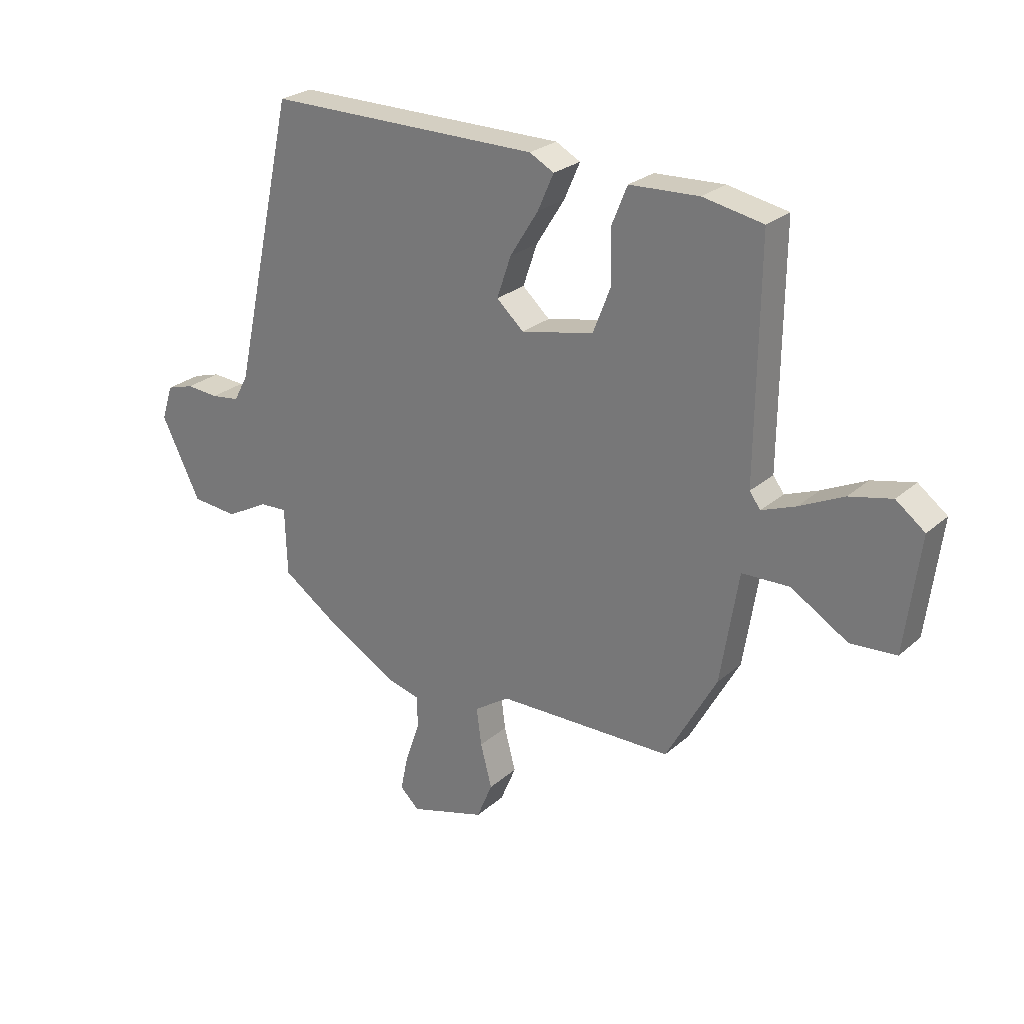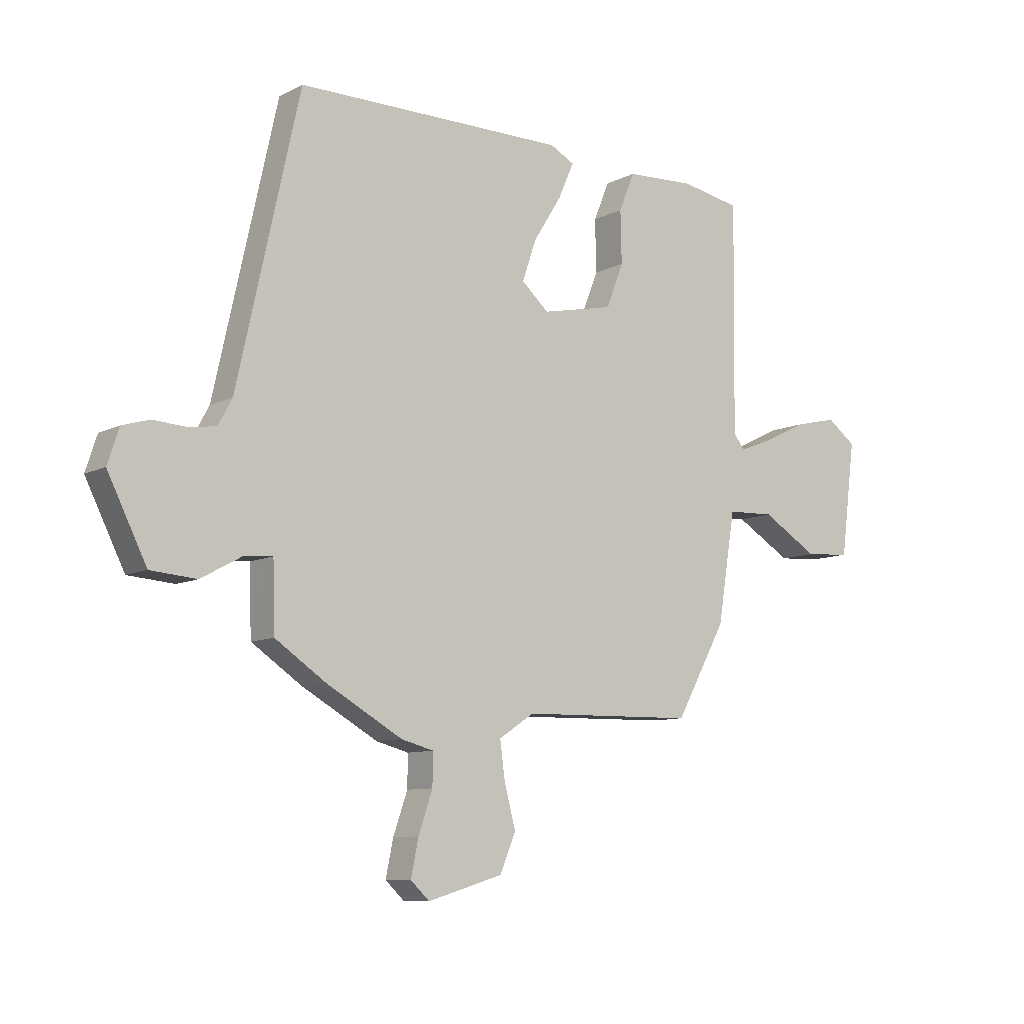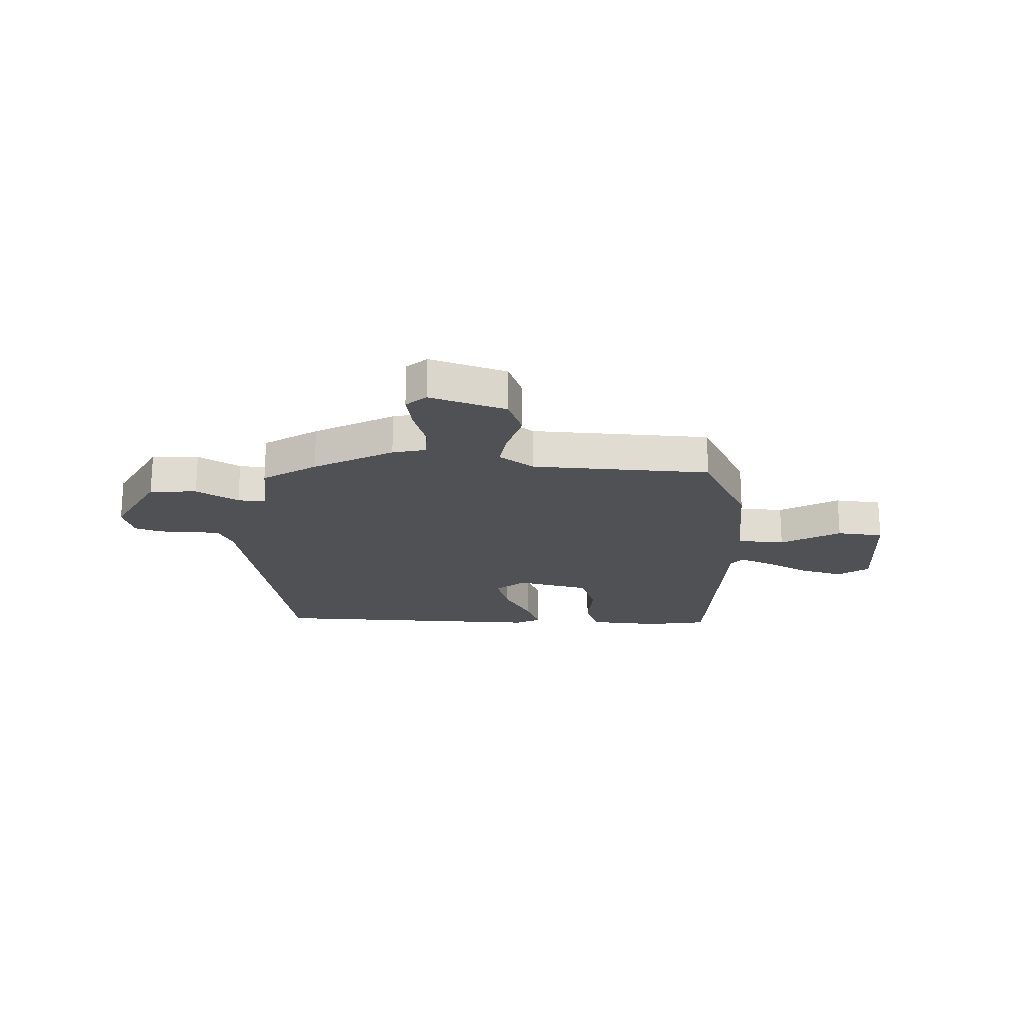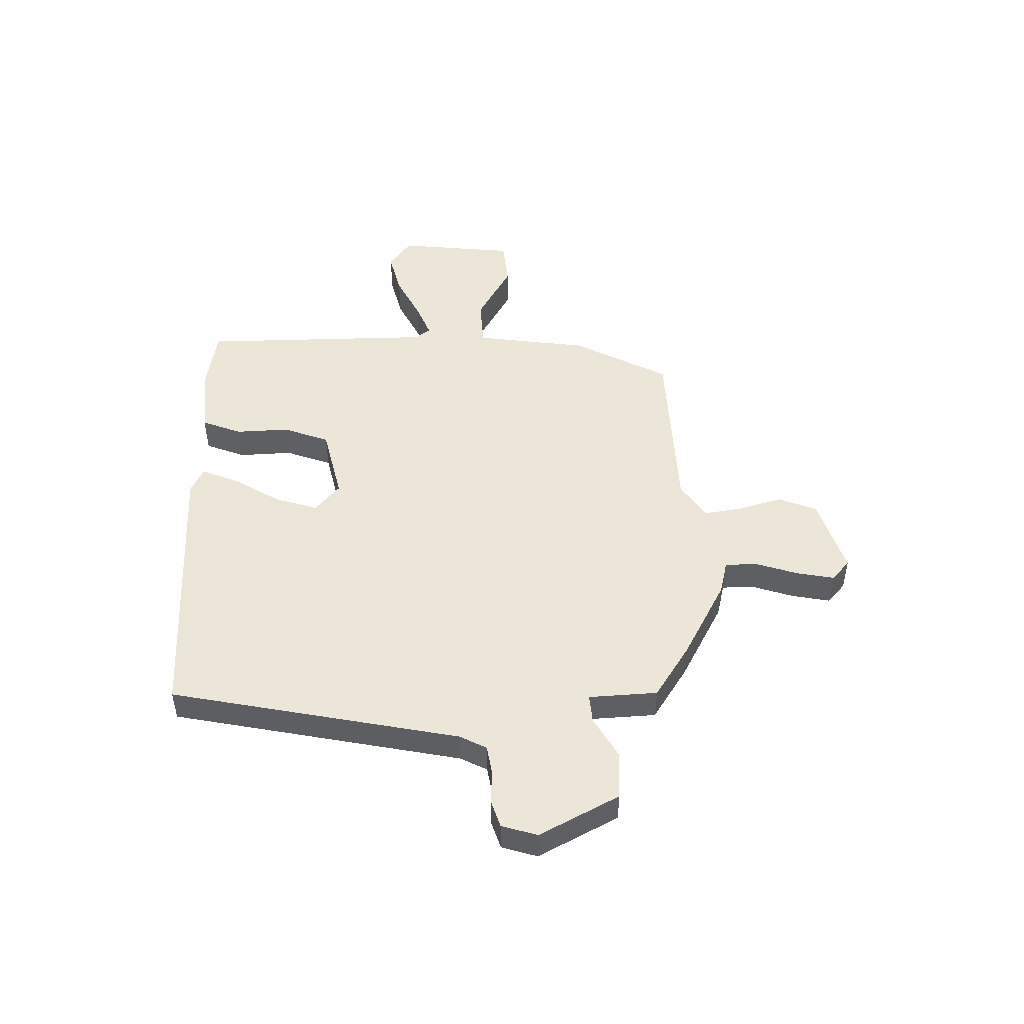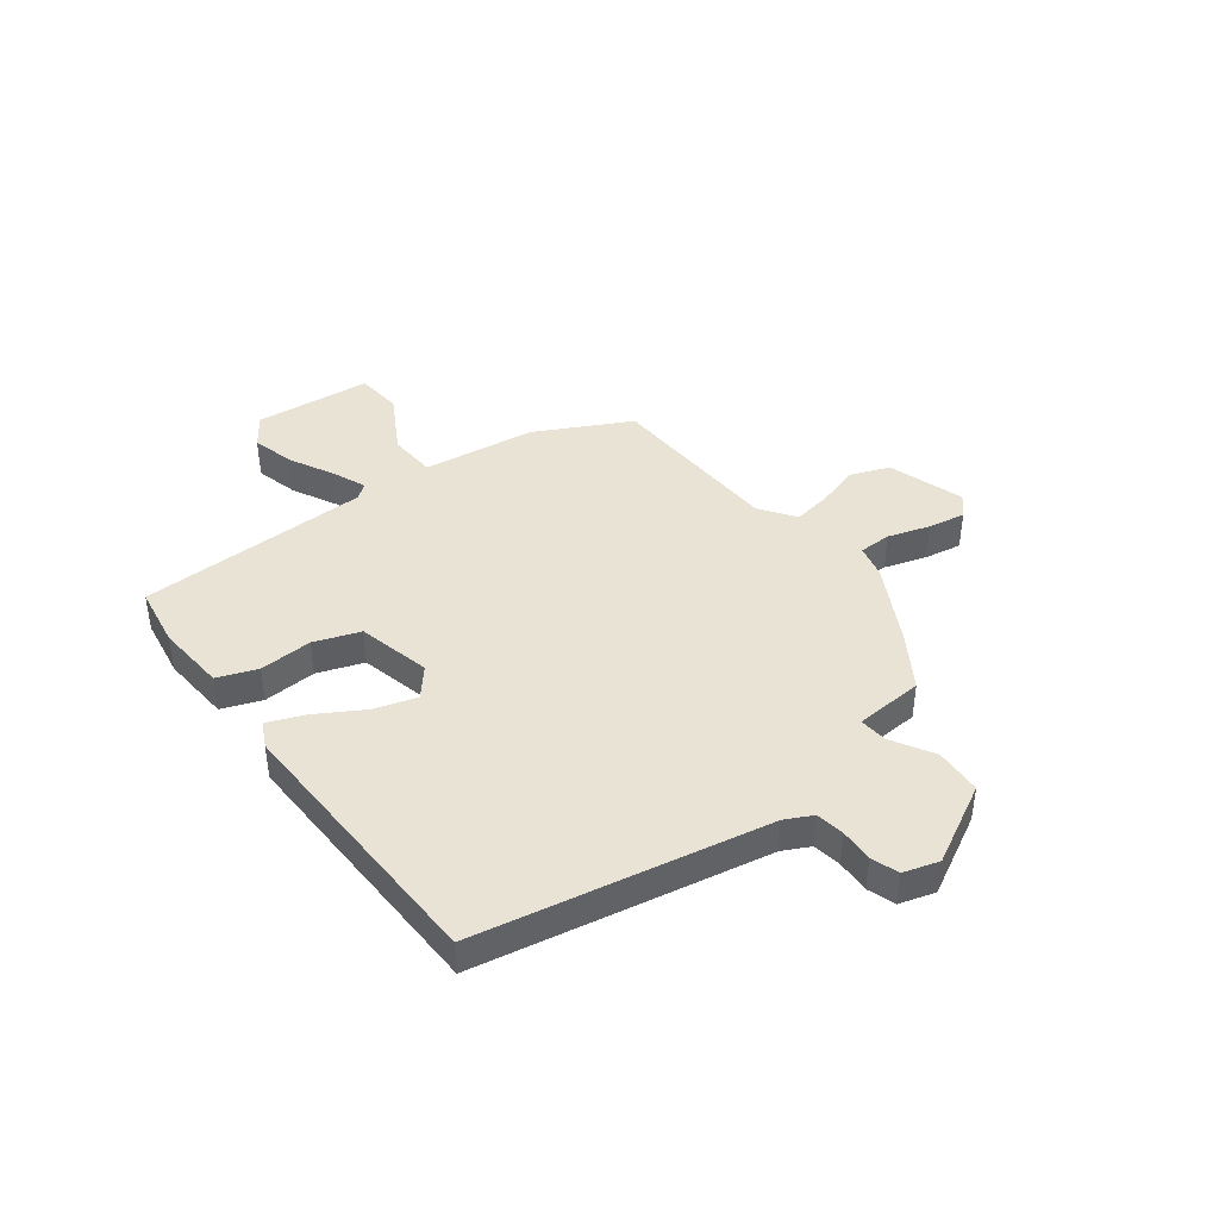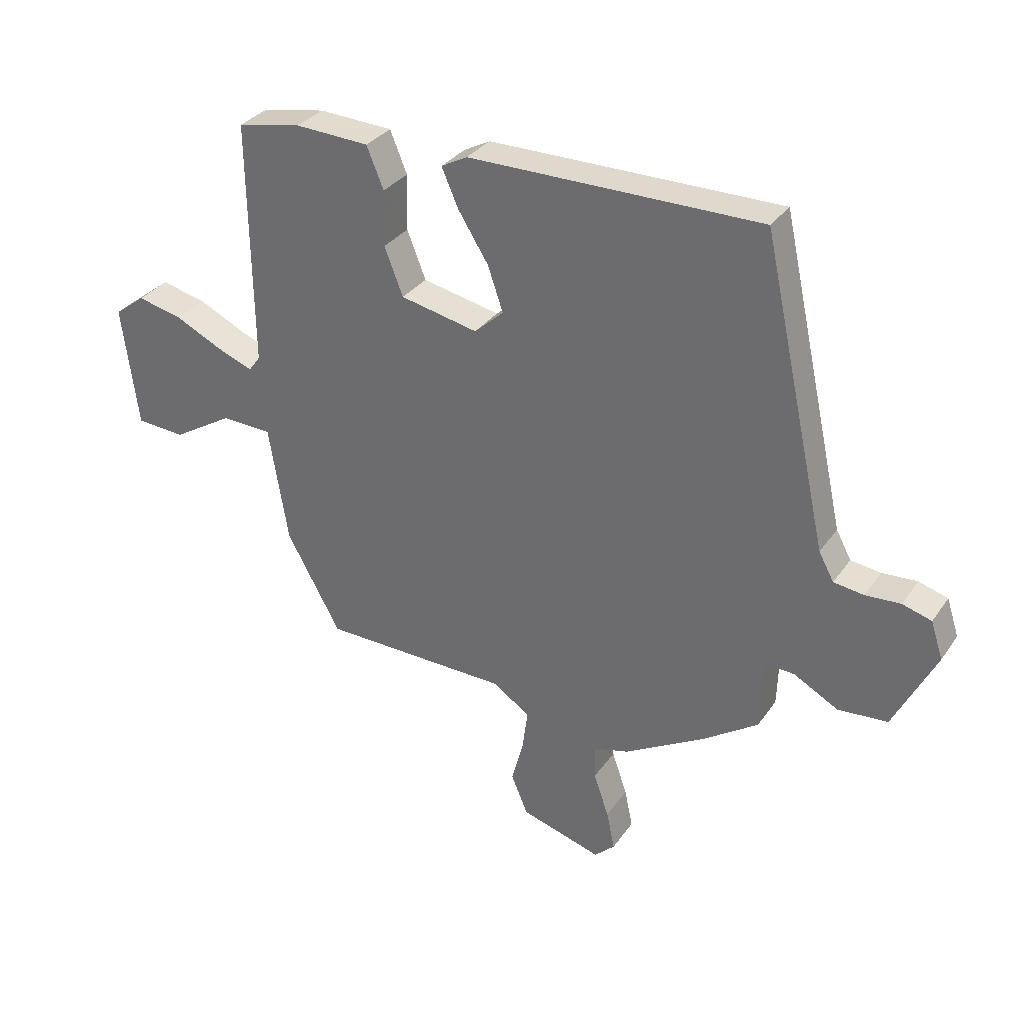
<metadata>
{"format":"obj","ext":"obj","renderer":"f3d","projection":"perspective","resolution":1024,"background":"white","views":[{"elev":25.6,"azim":-143.6,"up":"+Z"},{"elev":-9.1,"azim":143.0,"up":"+Z"},{"elev":-20.2,"azim":175.9,"up":"+Y"},{"elev":49.1,"azim":87.5,"up":"+Y"},{"elev":42.2,"azim":51.2,"up":"+Y"},{"elev":32.1,"azim":29.1,"up":"+Z"}]}
</metadata>
<code>
v 0.358 0.07 -0.457
v 0.218 0.07 -0.537
v 0.158 0.07 -0.553
v 0.159 0.07 -0.612
v 0.185 0.07 -0.687
v 0.199 0.07 -0.754
v 0.164 0.07 -0.787
v 0.025 0.07 -0.746
v -0.004 0.07 -0.677
v 0.017 0.07 -0.598
v 0.026 0.07 -0.529
v -0.039 0.07 -0.486
v -0.361 0.07 -0.48
v -0.454 0.07 -0.312
v -0.487 0.07 -0.109
v -0.574 0.07 -0.106
v -0.678 0.07 -0.169
v -0.762 0.07 -0.163
v -0.789 0.07 0.047
v -0.736 0.07 0.087
v -0.658 0.07 0.069
v -0.577 0.07 0.03
v -0.515 0.07 0.006
v -0.495 0.07 0.033
v -0.5 0.07 0.454
v -0.39 0.07 0.475
v -0.263 0.07 0.469
v -0.234 0.07 0.398
v -0.236 0.07 0.302
v -0.204 0.07 0.22
v -0.071 0.07 0.192
v -0.021 0.07 0.237
v -0.047 0.07 0.313
v -0.099 0.07 0.396
v -0.128 0.07 0.462
v -0.083 0.07 0.486
v 0.417 0.07 0.487
v 0.532 0.07 -0.032
v 0.558 0.07 -0.08
v 0.61 0.07 -0.087
v 0.67 0.07 -0.083
v 0.72 0.07 -0.098
v 0.741 0.07 -0.162
v 0.669 0.07 -0.307
v 0.584 0.07 -0.314
v 0.507 0.07 -0.272
v 0.456 0.07 -0.269
v 0.452 0.07 -0.393
v 0.358 0 -0.457
v 0.218 0 -0.537
v 0.158 0 -0.553
v 0.159 0 -0.612
v 0.185 0 -0.687
v 0.199 0 -0.754
v 0.164 0 -0.787
v 0.025 0 -0.746
v -0.004 0 -0.677
v 0.017 0 -0.598
v 0.026 0 -0.529
v -0.039 0 -0.486
v -0.361 0 -0.48
v -0.454 0 -0.312
v -0.487 0 -0.109
v -0.574 0 -0.106
v -0.678 0 -0.169
v -0.762 0 -0.163
v -0.789 0 0.047
v -0.736 0 0.087
v -0.658 0 0.069
v -0.577 0 0.03
v -0.515 0 0.006
v -0.495 0 0.033
v -0.5 0 0.454
v -0.39 0 0.475
v -0.263 0 0.469
v -0.234 0 0.398
v -0.236 0 0.302
v -0.204 0 0.22
v -0.071 0 0.192
v -0.021 0 0.237
v -0.047 0 0.313
v -0.099 0 0.396
v -0.128 0 0.462
v -0.083 0 0.486
v 0.417 0 0.487
v 0.532 0 -0.032
v 0.558 0 -0.08
v 0.61 0 -0.087
v 0.67 0 -0.083
v 0.72 0 -0.098
v 0.741 0 -0.162
v 0.669 0 -0.307
v 0.584 0 -0.314
v 0.507 0 -0.272
v 0.456 0 -0.269
v 0.452 0 -0.393
f 1 2 3
f 48 1 3
f 47 48 3
f 44 45 46
f 43 44 46
f 42 43 46
f 41 42 46
f 40 41 46
f 39 40 46 47
f 38 39 47 3
f 36 37 38
f 35 36 38
f 34 35 38
f 33 34 38
f 32 33 38
f 31 32 38 3
f 27 28 29
f 26 27 29
f 25 26 29
f 24 25 29
f 23 24 29 30
f 20 21 22
f 19 20 22
f 18 19 22
f 17 18 22
f 16 17 22
f 15 16 22 23
f 12 13 14 15
f 31 3 4
f 30 31 4
f 23 30 4
f 15 23 4
f 12 15 4
f 11 12 4
f 6 7 8
f 5 6 8
f 4 5 8
f 11 4 8
f 10 11 8
f 8 9 10
f 51 50 49
f 51 49 96
f 51 96 95
f 94 93 92
f 94 92 91
f 94 91 90
f 94 90 89
f 94 89 88
f 95 94 88 87
f 51 95 87 86
f 86 85 84
f 86 84 83
f 86 83 82
f 86 82 81
f 86 81 80
f 51 86 80 79
f 77 76 75
f 77 75 74
f 77 74 73
f 77 73 72
f 78 77 72 71
f 70 69 68
f 70 68 67
f 70 67 66
f 70 66 65
f 70 65 64
f 71 70 64 63
f 63 62 61 60
f 52 51 79
f 52 79 78
f 52 78 71
f 52 71 63
f 52 63 60
f 52 60 59
f 56 55 54
f 56 54 53
f 56 53 52
f 56 52 59
f 56 59 58
f 58 57 56
f 1 49 50 2
f 2 50 51 3
f 3 51 52 4
f 4 52 53 5
f 5 53 54 6
f 6 54 55 7
f 7 55 56 8
f 8 56 57 9
f 9 57 58 10
f 10 58 59 11
f 11 59 60 12
f 12 60 61 13
f 13 61 62 14
f 14 62 63 15
f 15 63 64 16
f 16 64 65 17
f 17 65 66 18
f 18 66 67 19
f 19 67 68 20
f 20 68 69 21
f 21 69 70 22
f 22 70 71 23
f 23 71 72 24
f 24 72 73 25
f 25 73 74 26
f 26 74 75 27
f 27 75 76 28
f 28 76 77 29
f 29 77 78 30
f 30 78 79 31
f 31 79 80 32
f 32 80 81 33
f 33 81 82 34
f 34 82 83 35
f 35 83 84 36
f 36 84 85 37
f 37 85 86 38
f 38 86 87 39
f 39 87 88 40
f 40 88 89 41
f 41 89 90 42
f 42 90 91 43
f 43 91 92 44
f 44 92 93 45
f 45 93 94 46
f 46 94 95 47
f 47 95 96 48
f 48 96 49 1

</code>
